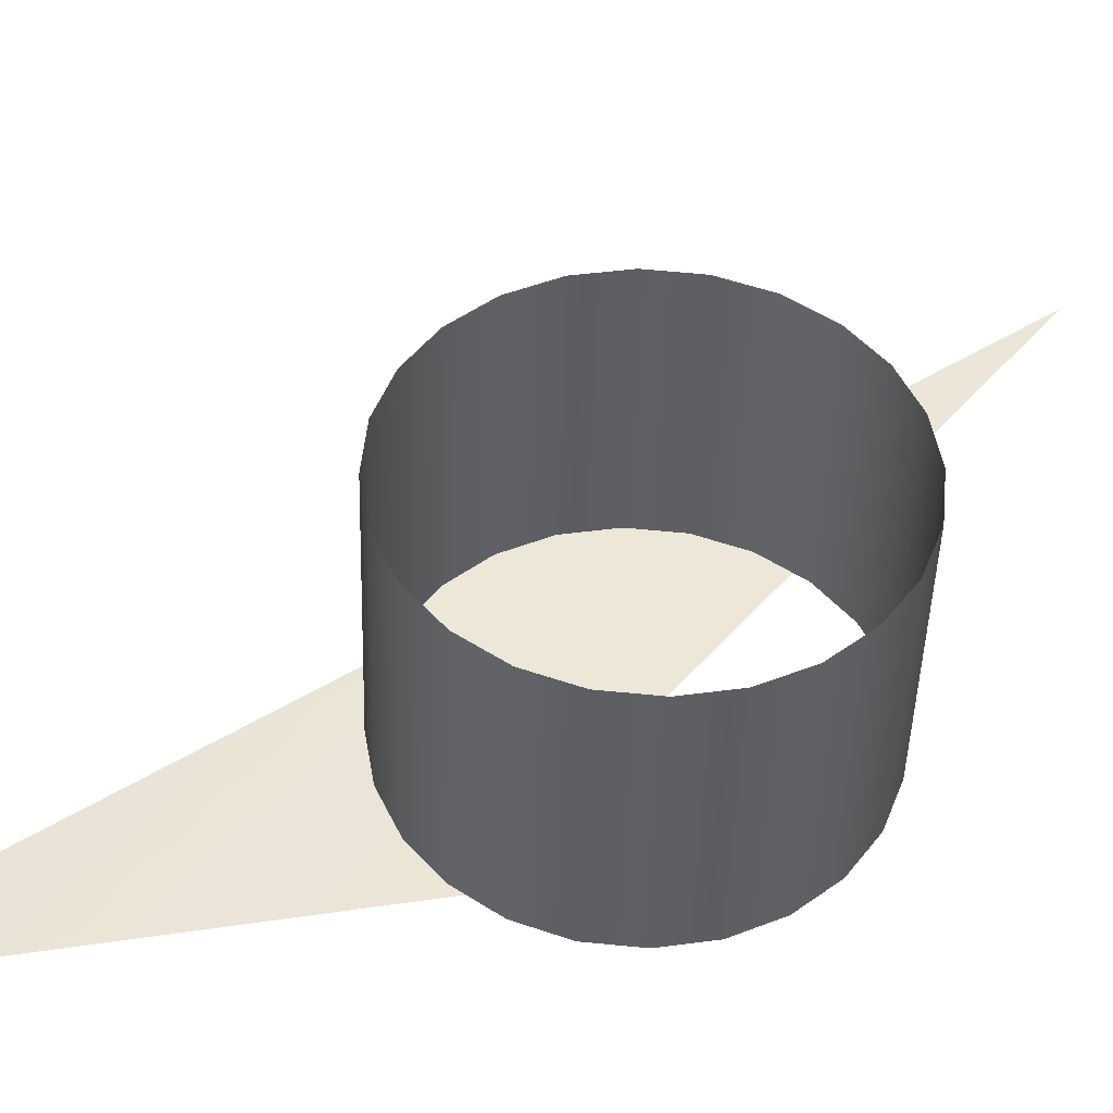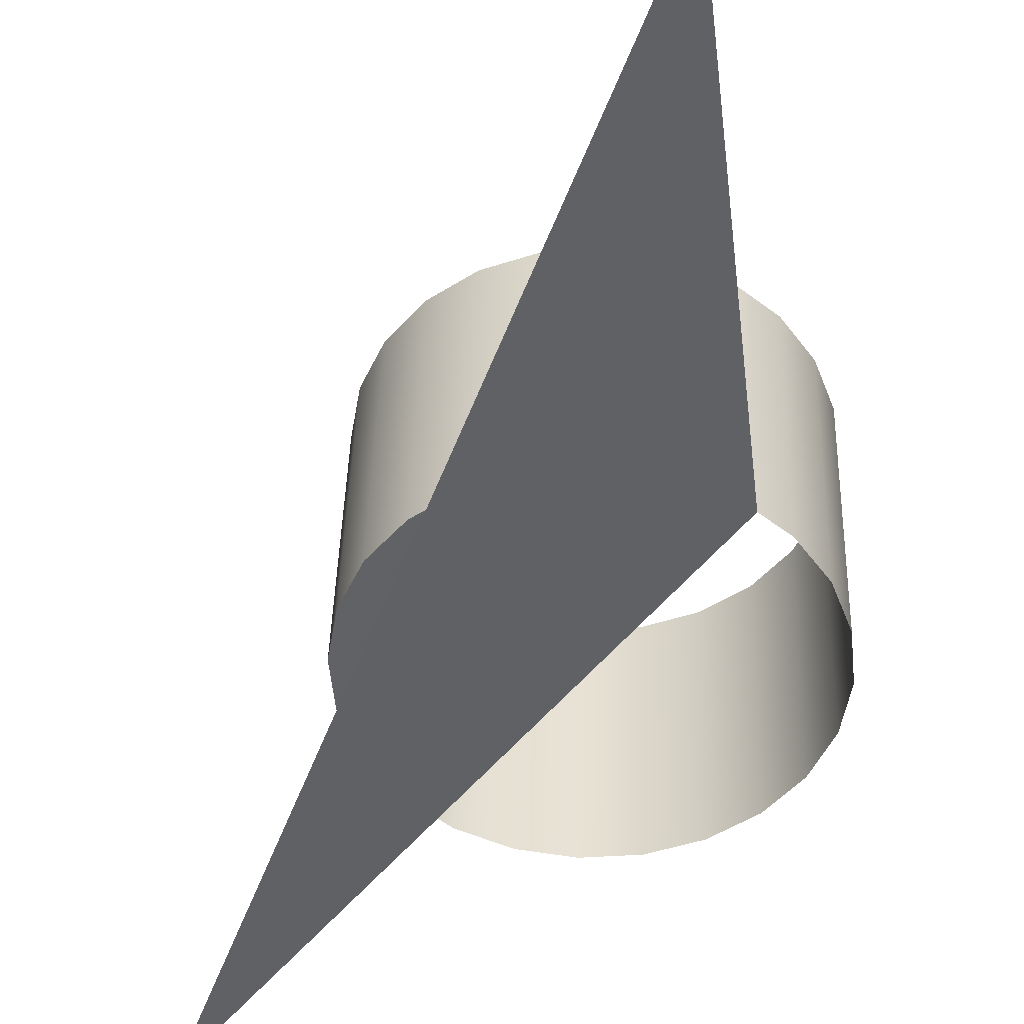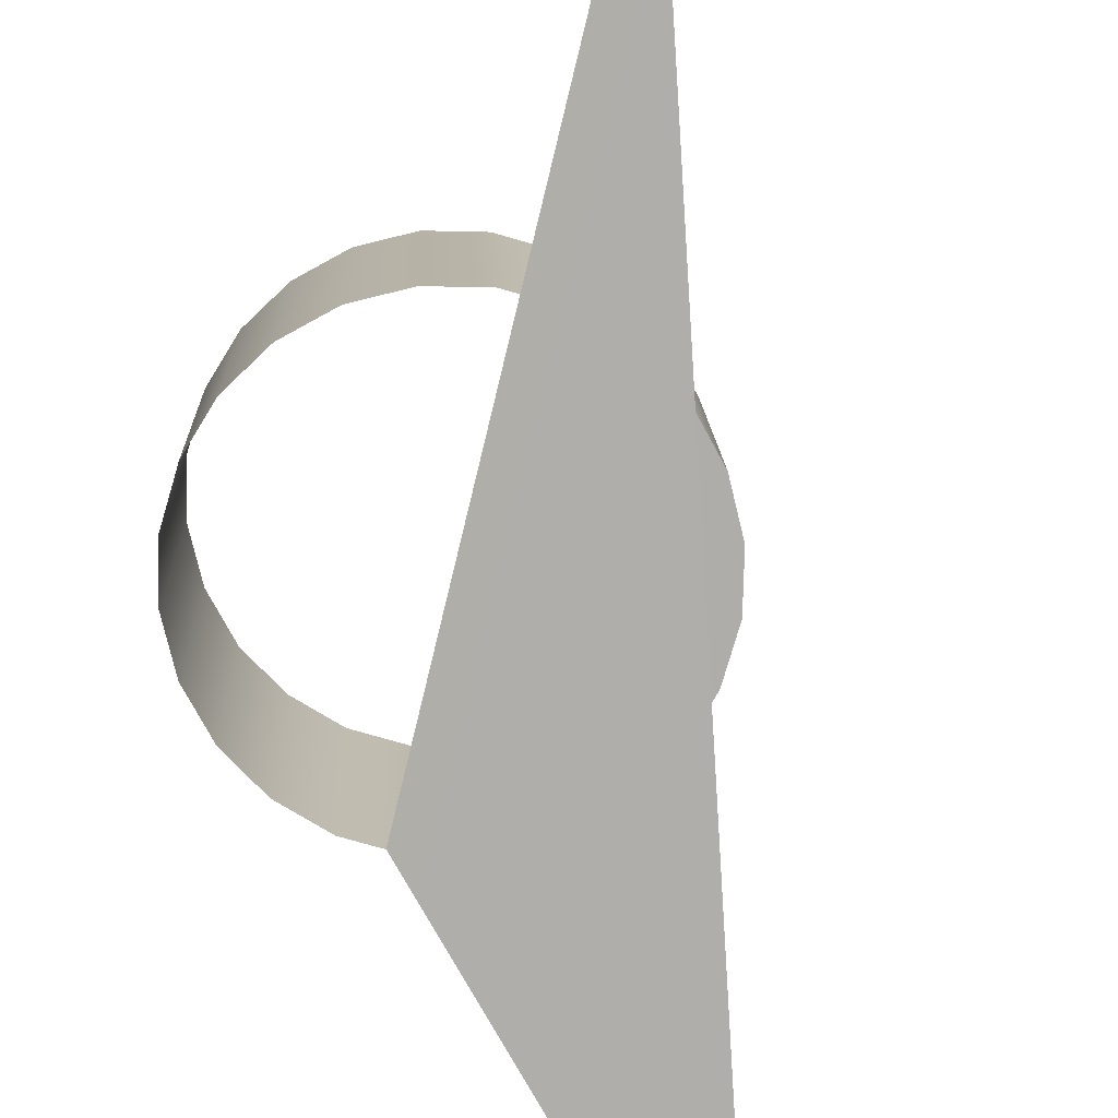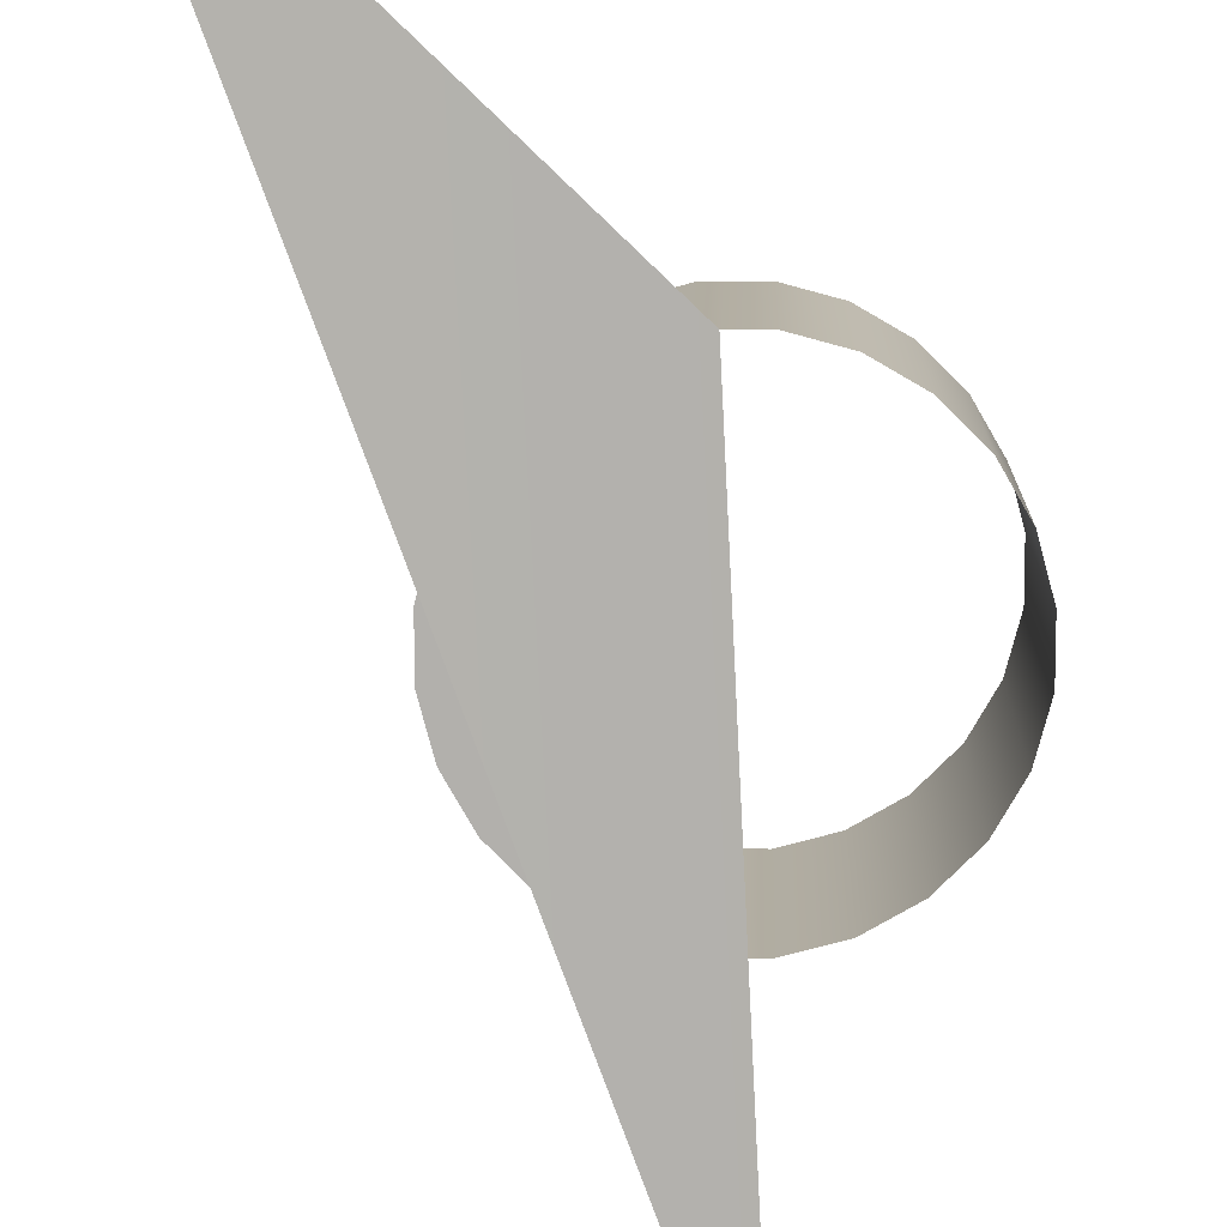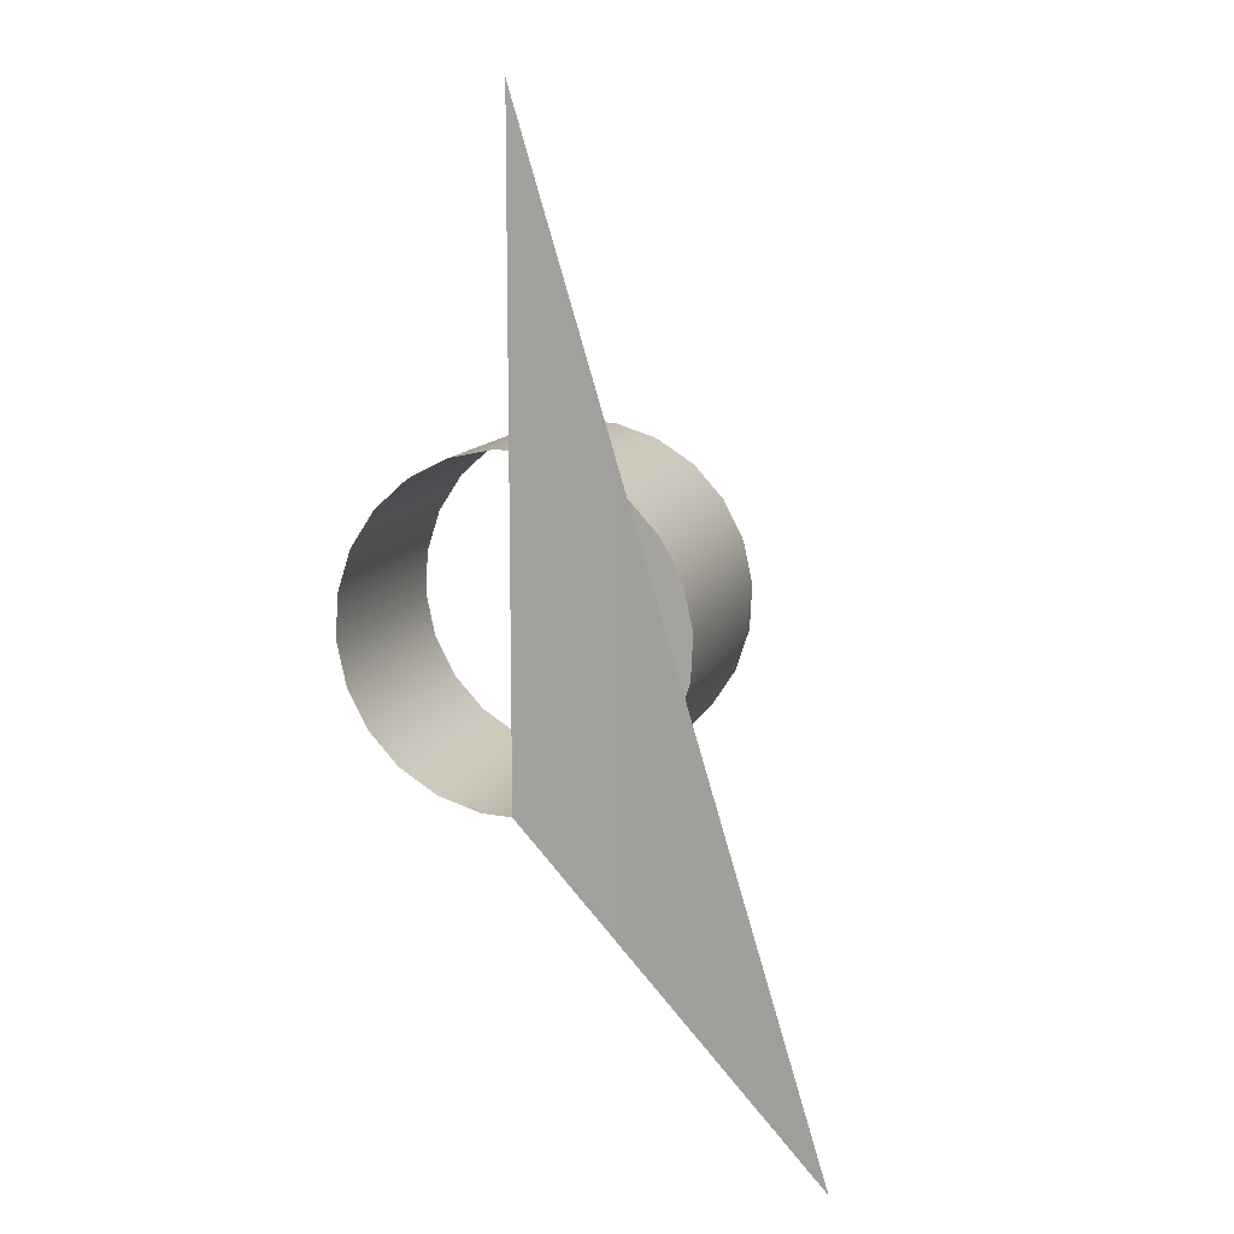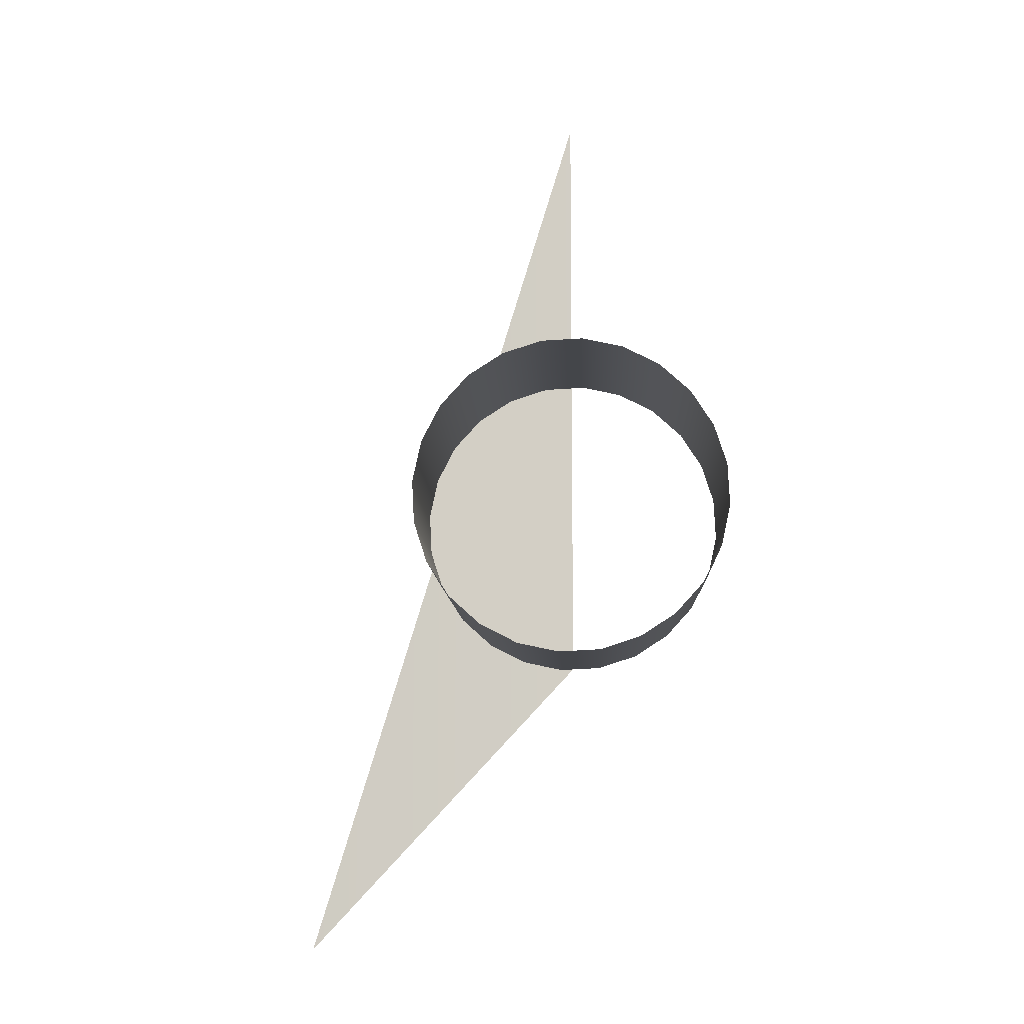
<metadata>
{"format":"obj","ext":"obj","renderer":"f3d","projection":"perspective","resolution":1024,"background":"white","views":[{"elev":46.7,"azim":-141.8,"up":"+Y"},{"elev":-49.6,"azim":143.3,"up":"+Y"},{"elev":-77.5,"azim":-13.6,"up":"+Y"},{"elev":-79.1,"azim":-177.1,"up":"+Y"},{"elev":11.7,"azim":18.0,"up":"+Z"},{"elev":-9.5,"azim":-175.8,"up":"+Z"}]}
</metadata>
<code>
v -0.01674 -0.3884 0.08499
v 0.03412 -0.3901 -0.07937
v -0.01674 -0.3884 0.03103
v -0.01674 -0.3884 -0.02542
v -0.01905 -0.3884 0.03114
v -0.01164 -0.3882 0.03077
v -0.01805 -0.3493 0.03103
v -0.0263 -0.3887 0.02958
v -0.04469 -0.3893 0.007908
v -0.02184 -0.3885 -0.02516
v -0.004577 -0.388 0.0285
v -0.01295 -0.3491 0.03077
v -0.02036 -0.3494 0.03114
v -0.0329 -0.3889 0.02619
v -0.04242 -0.3892 0.01497
v -0.04506 -0.3893 0.000495
v -0.0289 -0.3888 -0.02289
v -0.01805 -0.3493 -0.02542
v 0.001655 -0.3877 0.02448
v -0.005888 -0.3489 0.0285
v -0.03839 -0.3891 0.02121
v -0.02761 -0.3496 0.02958
v -0.046 -0.3502 0.007908
v -0.04637 -0.3502 0.000495
v -0.04349 -0.3893 -0.00676
v -0.03513 -0.389 -0.01886
v -0.02315 -0.3495 -0.02516
v -0.01574 -0.3492 -0.02553
v 0.006634 -0.3876 0.01897
v 0.000345 -0.3487 0.02448
v -0.03421 -0.3498 0.02619
v -0.04373 -0.3502 0.01497
v -0.04011 -0.3891 -0.01336
v -0.03021 -0.3497 -0.02289
v -0.01443 -0.3883 -0.02553
v 0.01002 -0.3875 0.01237
v -0.0397 -0.35 0.02121
v -0.0448 -0.3502 -0.00676
v -0.04142 -0.3501 -0.01336
v -0.03644 -0.3499 -0.01886
v -0.008488 -0.349 -0.02397
v -0.007177 -0.388 -0.02397
v 0.01158 -0.3874 0.005116
v 0.005323 -0.3485 0.01897
v -0.000577 -0.3878 -0.02058
v 0.01121 -0.3874 -0.002297
v 0.008709 -0.3484 0.01237
v -0.001888 -0.3488 -0.02058
v 0.004921 -0.3876 -0.0156
v 0.008943 -0.3875 -0.009361
v 0.009905 -0.3484 -0.002297
v 0.01027 -0.3483 0.005116
v 0.00361 -0.3486 -0.0156
v 0.007632 -0.3484 -0.009361
f 3 2 1
f 4 2 3
f 4 6 3
f 3 6 4
f 5 7 3
f 6 4 11
f 11 4 6
f 6 3 12
f 7 12 3
f 13 7 5
f 5 8 13
f 10 4 18
f 11 4 19
f 19 4 11
f 11 6 20
f 12 20 6
f 8 14 22
f 22 13 8
f 9 23 15
f 16 24 9
f 10 27 17
f 18 4 28
f 27 10 18
f 19 4 29
f 29 4 19
f 19 11 30
f 20 30 11
f 14 21 31
f 31 22 14
f 15 32 21
f 32 15 23
f 23 9 24
f 16 25 24
f 17 34 26
f 34 17 27
f 35 28 4
f 29 4 36
f 36 4 29
f 19 30 29
f 37 31 21
f 37 21 32
f 38 24 25
f 25 33 38
f 33 26 39
f 40 26 34
f 28 35 41
f 42 4 35
f 35 4 42
f 36 4 43
f 43 4 36
f 29 44 36
f 44 29 30
f 39 38 33
f 40 39 26
f 42 41 35
f 45 4 42
f 42 4 45
f 43 4 46
f 46 4 43
f 36 47 43
f 47 36 44
f 41 42 48
f 49 4 45
f 45 4 49
f 45 48 42
f 46 4 50
f 50 4 46
f 46 43 51
f 52 43 47
f 50 4 49
f 49 4 50
f 49 53 45
f 48 45 53
f 50 46 54
f 52 51 43
f 51 54 46
f 49 50 53
f 54 53 50
f 1 2 3
f 3 2 4
f 3 7 5
f 12 3 6
f 3 12 7
f 5 7 13
f 13 8 5
f 18 4 10
f 20 6 11
f 6 20 12
f 22 14 8
f 8 13 22
f 15 23 9
f 9 24 16
f 17 27 10
f 28 4 18
f 18 10 27
f 30 11 19
f 11 30 20
f 31 21 14
f 14 22 31
f 21 32 15
f 23 15 32
f 24 9 23
f 24 25 16
f 26 34 17
f 27 17 34
f 4 28 35
f 29 30 19
f 21 31 37
f 32 21 37
f 25 24 38
f 38 33 25
f 39 26 33
f 34 26 40
f 41 35 28
f 36 44 29
f 30 29 44
f 33 38 39
f 26 39 40
f 35 41 42
f 43 47 36
f 44 36 47
f 48 42 41
f 42 48 45
f 51 43 46
f 47 43 52
f 45 53 49
f 53 45 48
f 54 46 50
f 43 51 52
f 46 54 51
f 53 50 49
f 50 53 54

</code>
